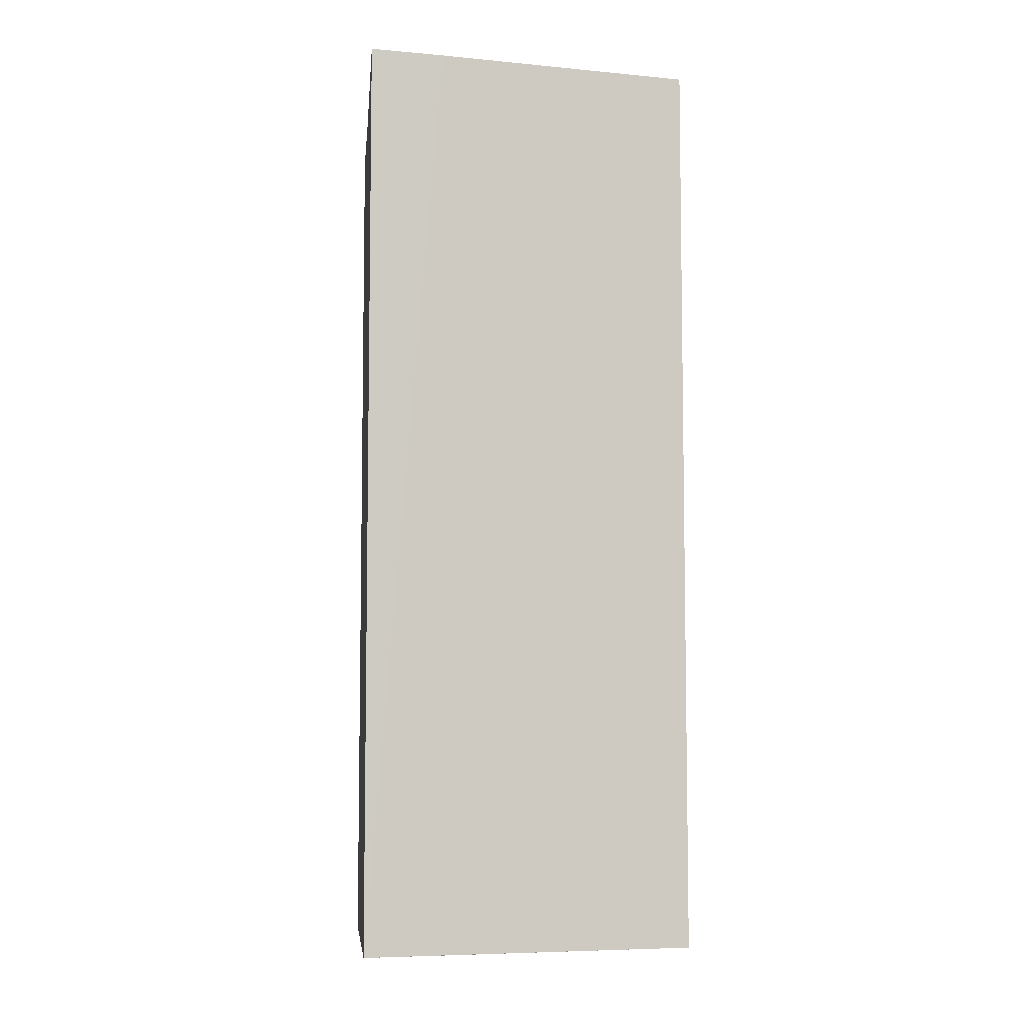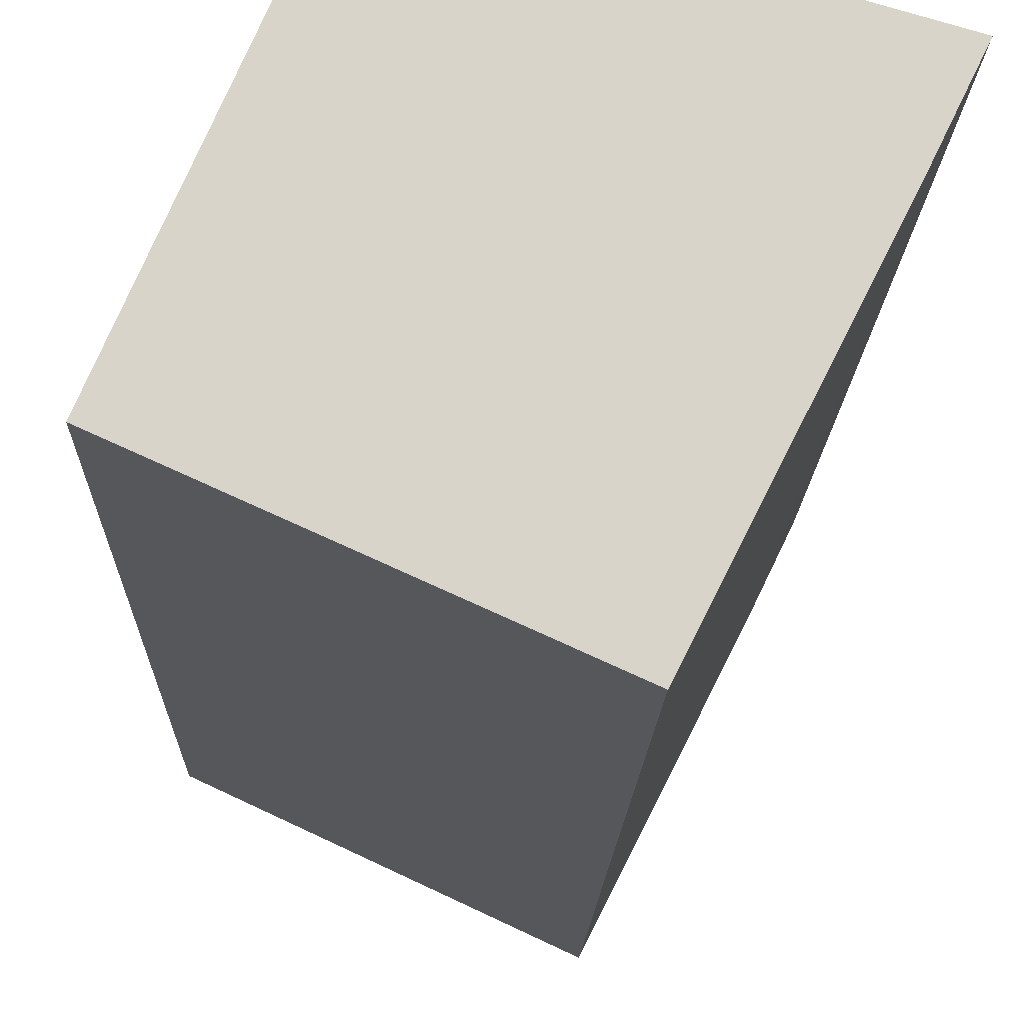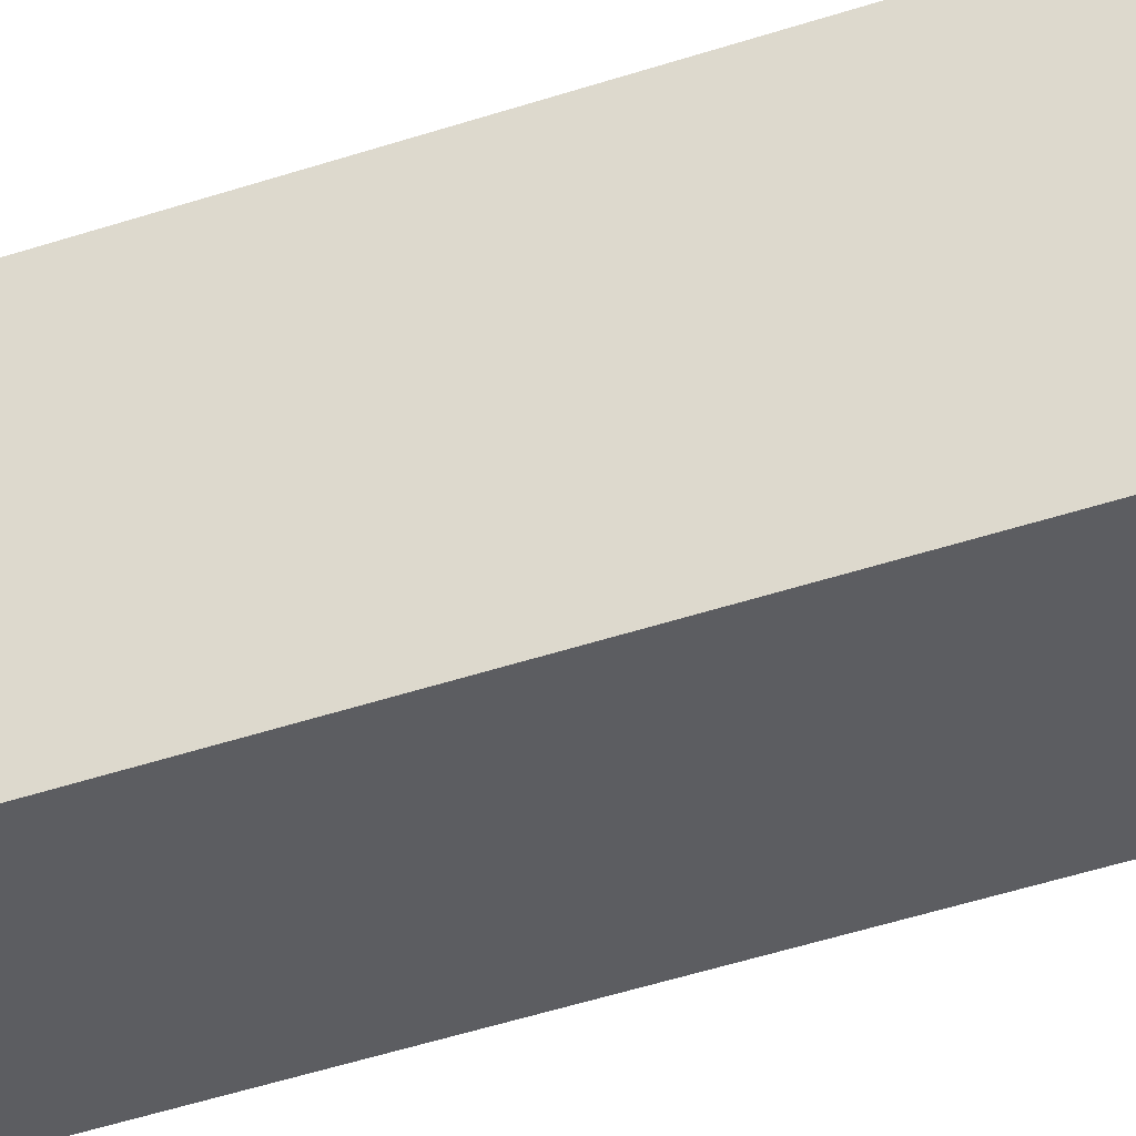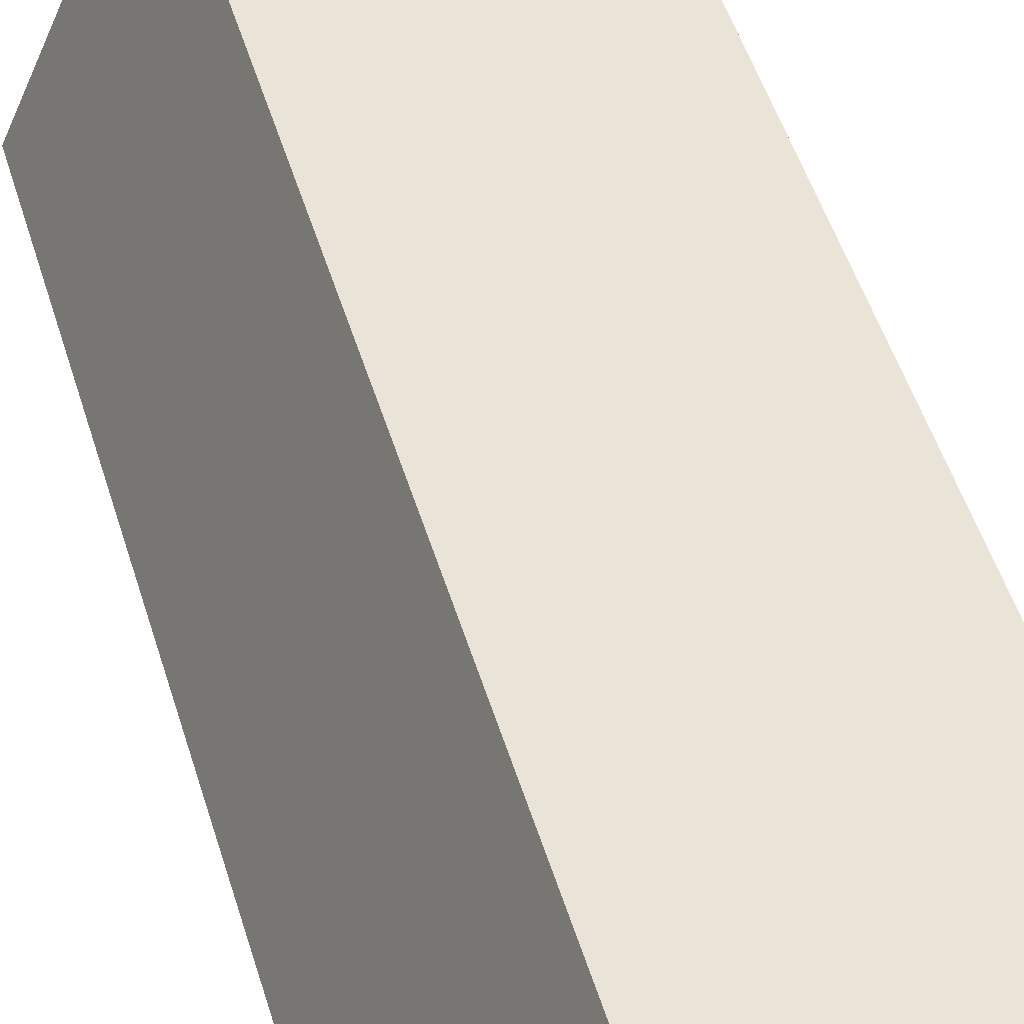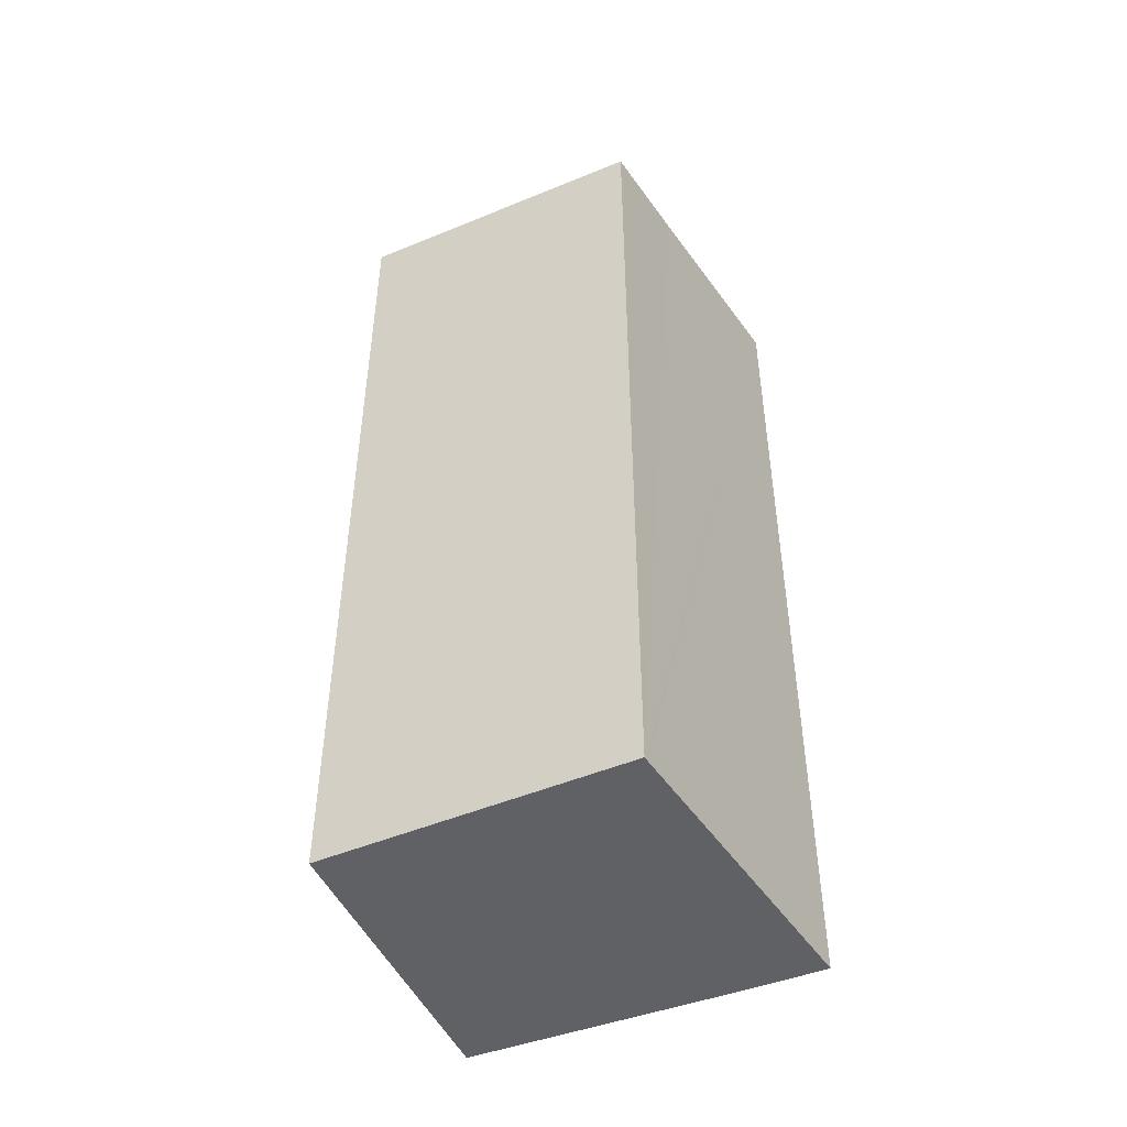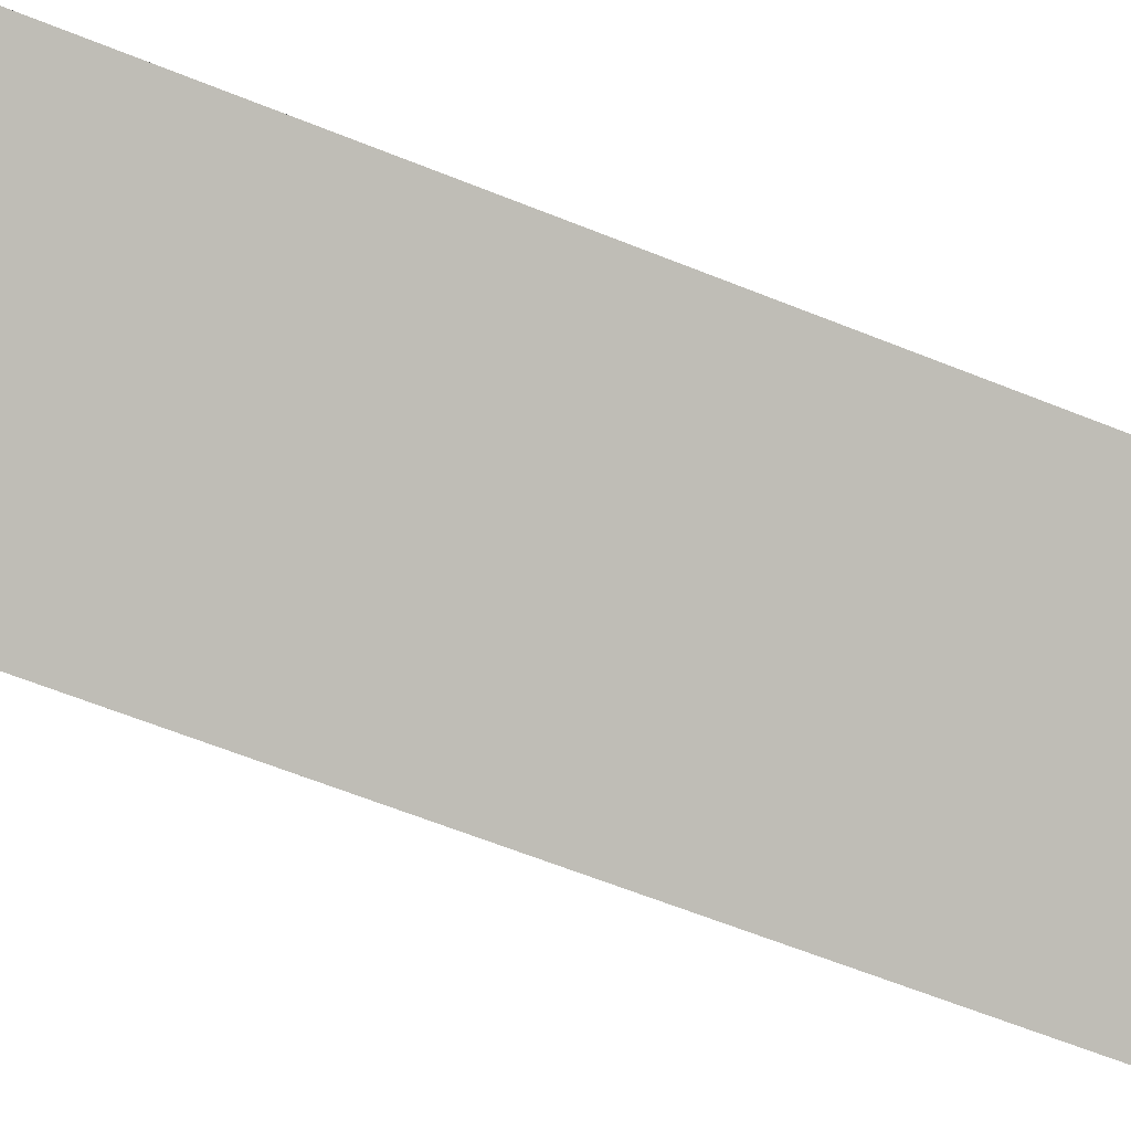
<metadata>
{"format":"obj","ext":"obj","renderer":"f3d","projection":"perspective","resolution":1024,"background":"white","views":[{"elev":-6.8,"azim":100.5,"up":"+Y"},{"elev":-14.1,"azim":-1.4,"up":"+Z"},{"elev":-62.5,"azim":107.2,"up":"+Z"},{"elev":52.8,"azim":-17.3,"up":"+Z"},{"elev":-48.8,"azim":-41.4,"up":"+Y"},{"elev":-62.2,"azim":-112.3,"up":"+Z"}]}
</metadata>
<code>
v  4.5 16.89 -2.025
v  4.877 16.93 -2.134
v  4.852 16.93 -2.183
v  7.027 16.93 2.15
v  0 16.45 1.007e-15
v  7.31 16.93 2.738
v  7.629 16.93 3.4
v  4.031 16.59 4.434
v  1.382 16.43 3.145
v  2.287 16.43 4.948
v  1.784 16.43 4.06
v  2.187 16.42 4.978
v  4.852 1.337e-16 -2.183
v  0 0 0
v  4.5 1.24e-16 -2.025
v  2.187 -3.048e-16 4.978
v  1.382 -1.926e-16 3.145
v  1.784 -2.486e-16 4.06
v  2.287 -3.03e-16 4.948
v  7.629 -2.082e-16 3.4
v  4.031 -2.715e-16 4.434
v  4.877 1.307e-16 -2.134
v  7.31 -1.677e-16 2.738
v  7.027 -1.317e-16 2.15
g defaultobject
f 1 2 3
f 2 1 4
f 4 1 5
f 4 5 6
f 6 5 7
f 7 5 8
f 8 5 9
f 8 9 10
f 10 9 11
f 10 11 12
f 13 1 3
f 1 13 5
f 5 13 14
f 14 13 15
f 14 9 5
f 9 14 11
f 11 14 12
f 12 14 16
f 16 14 17
f 16 17 18
f 16 10 12
f 10 16 8
f 8 16 7
f 7 16 19
f 7 19 20
f 20 19 21
f 22 2 4
f 2 22 3
f 3 22 13
f 20 6 7
f 6 20 4
f 4 20 22
f 22 20 23
f 22 23 24
f 21 23 20
f 23 21 24
f 24 21 22
f 22 21 19
f 22 19 16
f 22 16 18
f 22 18 13
f 13 18 15
f 15 18 17
f 15 17 14

</code>
